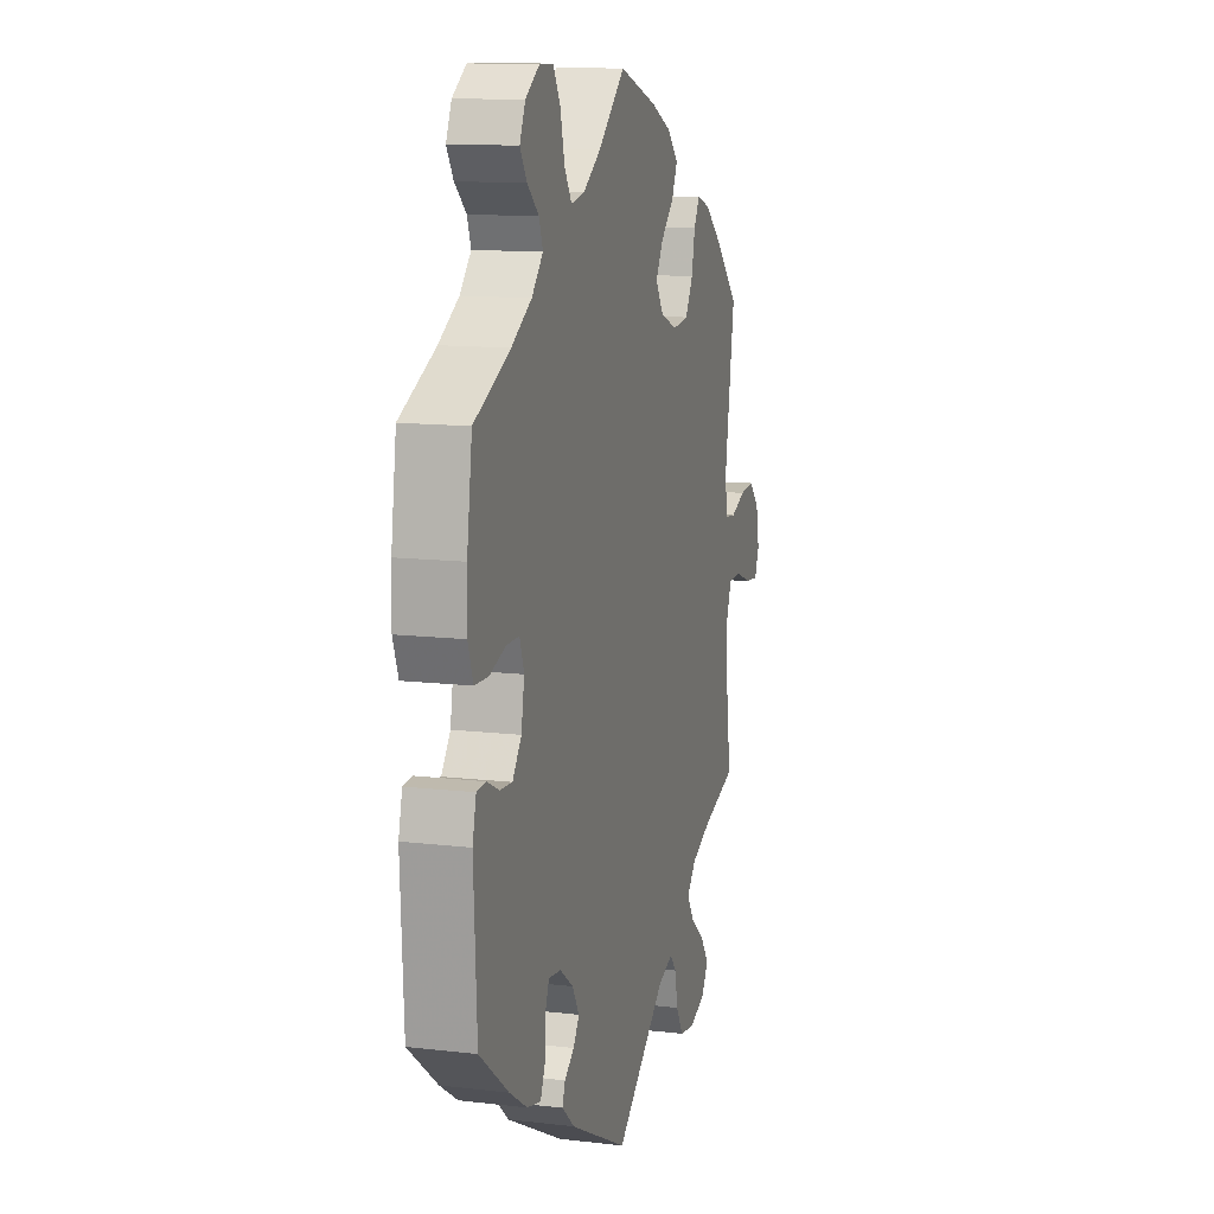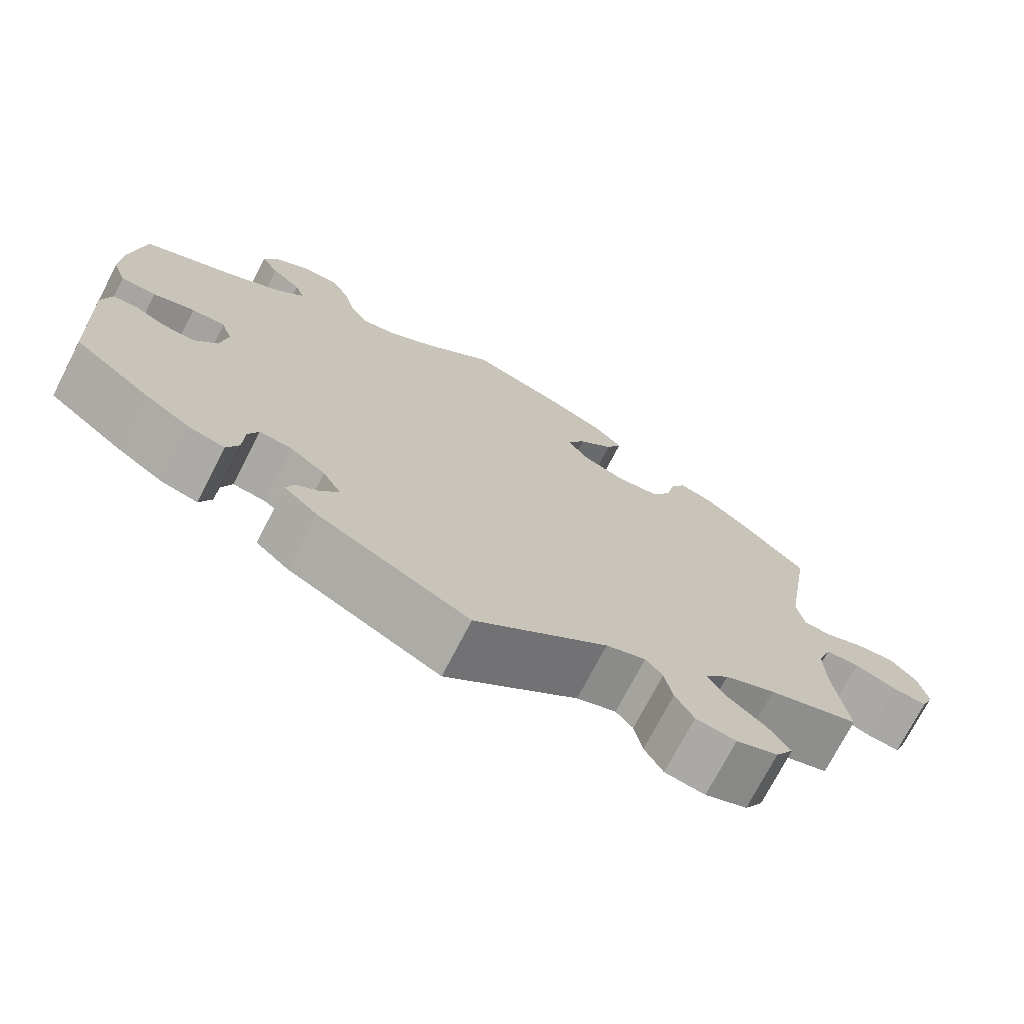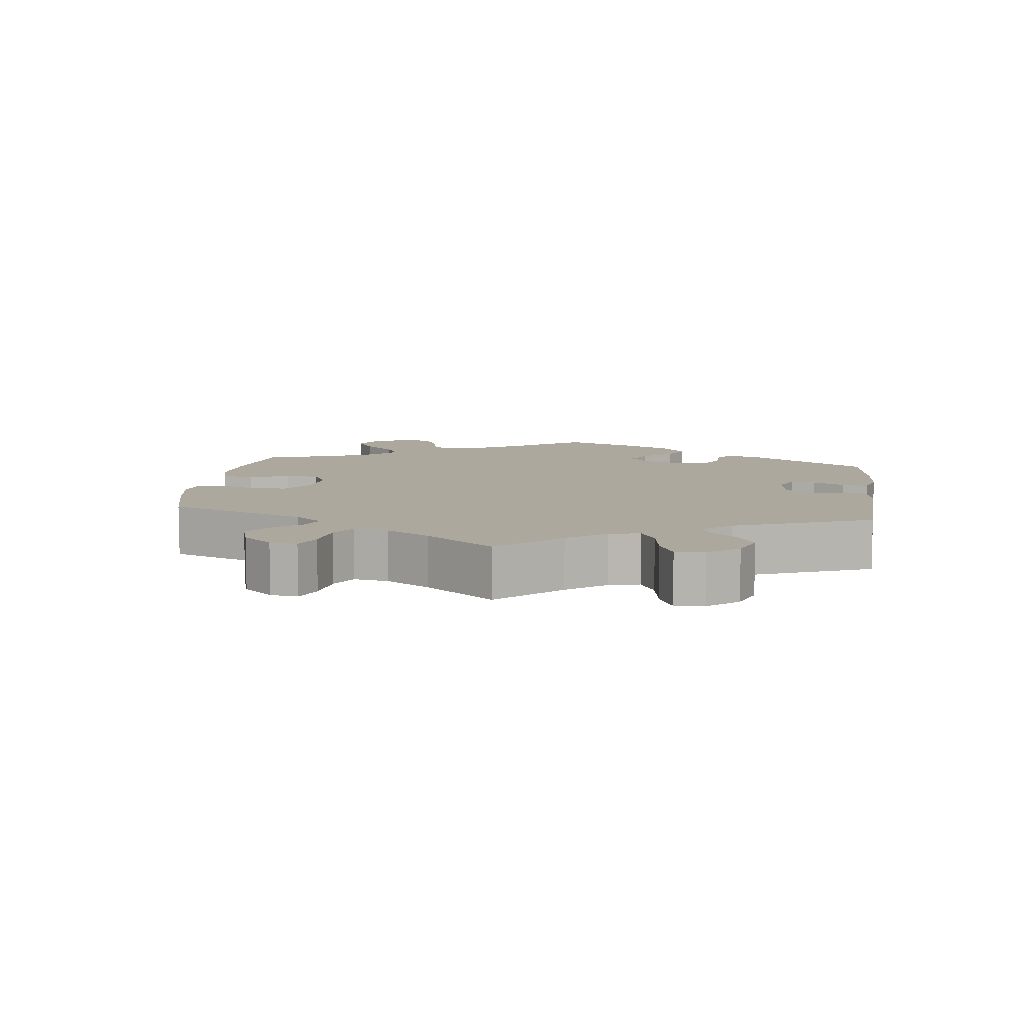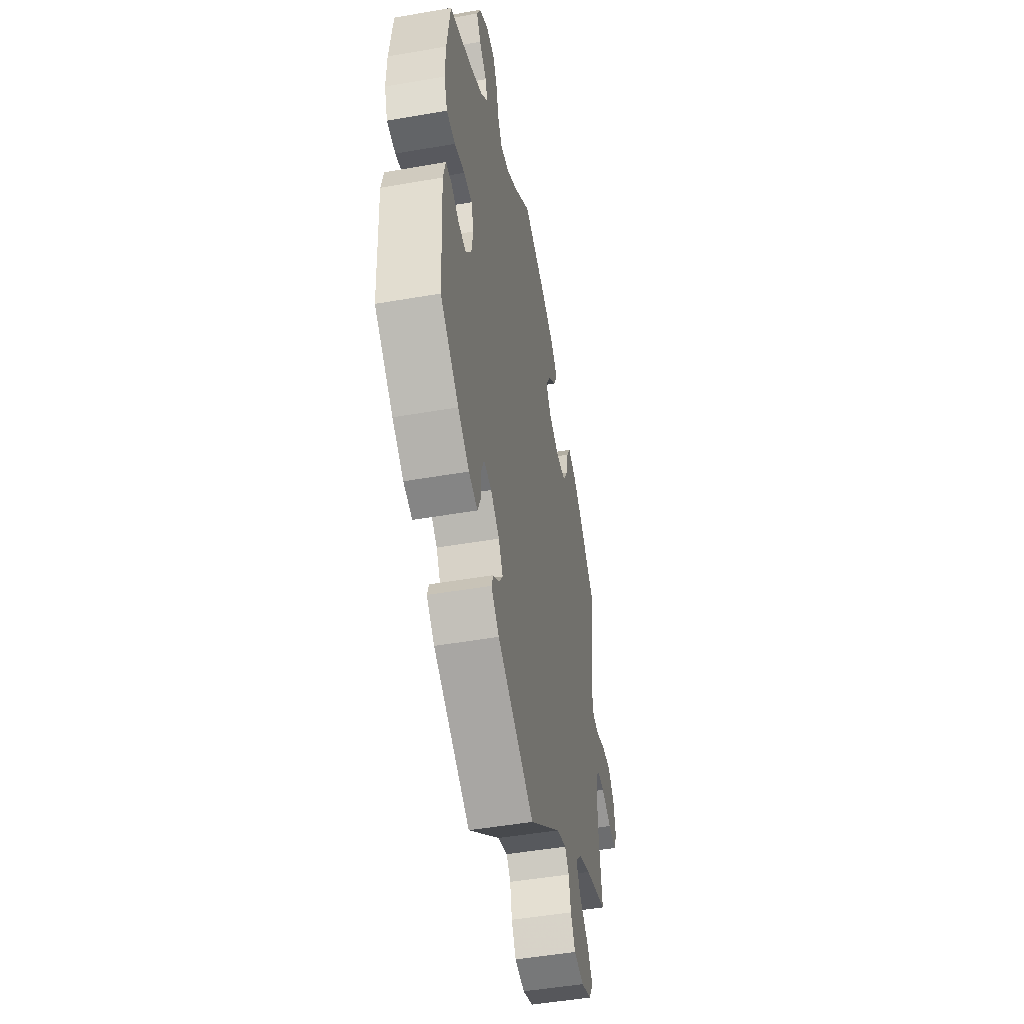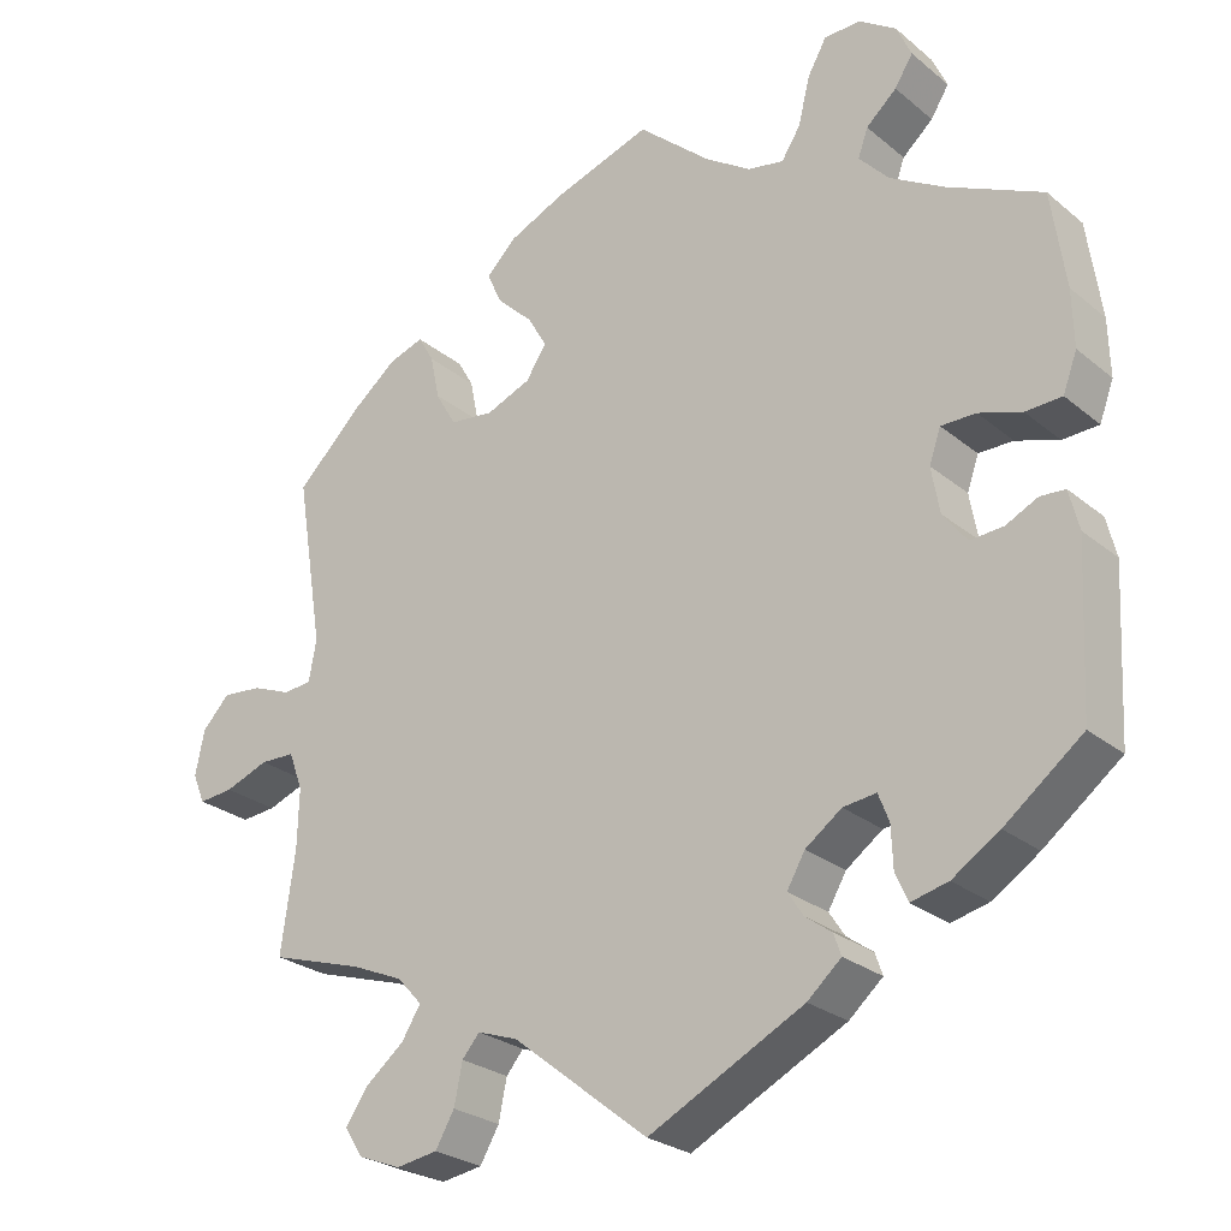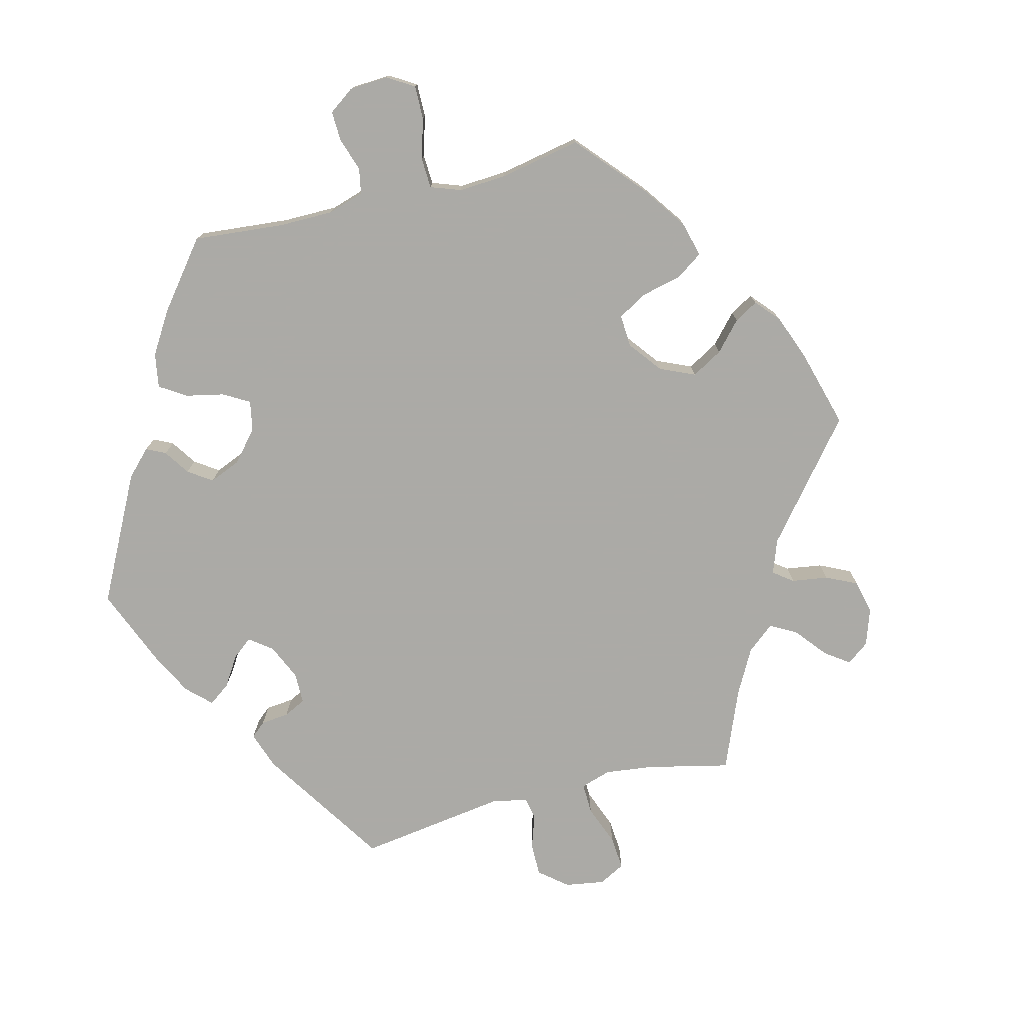
<metadata>
{"format":"obj","ext":"obj","renderer":"f3d","projection":"perspective","resolution":1024,"background":"white","views":[{"elev":12.3,"azim":-74.5,"up":"+Z"},{"elev":-73.0,"azim":-27.3,"up":"+Z"},{"elev":8.7,"azim":127.1,"up":"+Y"},{"elev":-48.6,"azim":-79.0,"up":"+Z"},{"elev":-25.8,"azim":-142.1,"up":"+Z"},{"elev":-75.9,"azim":-15.9,"up":"+Y"}]}
</metadata>
<code>
v 0.387 0.07 -0.324
v 0.324 0.07 -0.351
v 0.294 0.07 -0.384
v 0.317 0.07 -0.421
v 0.364 0.07 -0.459
v 0.391 0.07 -0.498
v 0.369 0.07 -0.533
v 0.317 0.07 -0.553
v 0.267 0.07 -0.545
v 0.244 0.07 -0.505
v 0.234 0.07 -0.456
v 0.213 0.07 -0.431
v 0.164 0.07 -0.448
v 0 0.07 -0.578
v -0.188 0.07 -0.482
v -0.229 0.07 -0.446
v -0.22 0.07 -0.42
v -0.188 0.07 -0.397
v -0.169 0.07 -0.368
v -0.191 0.07 -0.33
v -0.235 0.07 -0.298
v -0.275 0.07 -0.293
v -0.288 0.07 -0.326
v -0.29 0.07 -0.376
v -0.305 0.07 -0.41
v -0.35 0.07 -0.399
v -0.407 0.07 -0.362
v -0.501 0.07 -0.289
v -0.511 0.07 -0.09
v -0.499 0.07 -0.042
v -0.469 0.07 -0.04
v -0.43 0.07 -0.059
v -0.39 0.07 -0.062
v -0.361 0.07 -0.024
v -0.351 0.07 0.032
v -0.365 0.07 0.072
v -0.407 0.07 0.072
v -0.459 0.07 0.055
v -0.503 0.07 0.057
v -0.52 0.07 0.103
v -0.518 0.07 0.172
v -0.501 0.07 0.289
v -0.385 0.07 0.343
v -0.32 0.07 0.381
v -0.284 0.07 0.42
v -0.296 0.07 0.454
v -0.333 0.07 0.487
v -0.355 0.07 0.522
v -0.337 0.07 0.562
v -0.292 0.07 0.592
v -0.248 0.07 0.591
v -0.225 0.07 0.55
v -0.211 0.07 0.493
v -0.188 0.07 0.457
v -0.144 0.07 0.465
v -0.088 0.07 0.502
v -0.001 0.07 0.578
v 0.118 0.07 0.538
v 0.186 0.07 0.507
v 0.222 0.07 0.471
v 0.203 0.07 0.431
v 0.16 0.07 0.39
v 0.137 0.07 0.35
v 0.162 0.07 0.312
v 0.216 0.07 0.29
v 0.269 0.07 0.296
v 0.294 0.07 0.339
v 0.305 0.07 0.392
v 0.324 0.07 0.425
v 0.366 0.07 0.411
v 0.418 0.07 0.369
v 0.5 0.07 0.289
v 0.467 0.07 0.083
v 0.476 0.07 0.033
v 0.51 0.07 0.029
v 0.558 0.07 0.048
v 0.606 0.07 0.052
v 0.639 0.07 0.017
v 0.65 0.07 -0.037
v 0.635 0.07 -0.073
v 0.593 0.07 -0.069
v 0.54 0.07 -0.049
v 0.498 0.07 -0.05
v 0.481 0.07 -0.096
v 0.483 0.07 -0.168
v 0.5 0.07 -0.289
v 0.387 0 -0.324
v 0.324 0 -0.351
v 0.294 0 -0.384
v 0.317 0 -0.421
v 0.364 0 -0.459
v 0.391 0 -0.498
v 0.369 0 -0.533
v 0.317 0 -0.553
v 0.267 0 -0.545
v 0.244 0 -0.505
v 0.234 0 -0.456
v 0.213 0 -0.431
v 0.164 0 -0.448
v 0 0 -0.578
v -0.188 0 -0.482
v -0.229 0 -0.446
v -0.22 0 -0.42
v -0.188 0 -0.397
v -0.169 0 -0.368
v -0.191 0 -0.33
v -0.235 0 -0.298
v -0.275 0 -0.293
v -0.288 0 -0.326
v -0.29 0 -0.376
v -0.305 0 -0.41
v -0.35 0 -0.399
v -0.407 0 -0.362
v -0.501 0 -0.289
v -0.511 0 -0.09
v -0.499 0 -0.042
v -0.469 0 -0.04
v -0.43 0 -0.059
v -0.39 0 -0.062
v -0.361 0 -0.024
v -0.351 0 0.032
v -0.365 0 0.072
v -0.407 0 0.072
v -0.459 0 0.055
v -0.503 0 0.057
v -0.52 0 0.103
v -0.518 0 0.172
v -0.501 0 0.289
v -0.385 0 0.343
v -0.32 0 0.381
v -0.284 0 0.42
v -0.296 0 0.454
v -0.333 0 0.487
v -0.355 0 0.522
v -0.337 0 0.562
v -0.292 0 0.592
v -0.248 0 0.591
v -0.225 0 0.55
v -0.211 0 0.493
v -0.188 0 0.457
v -0.144 0 0.465
v -0.088 0 0.502
v -0.001 0 0.578
v 0.118 0 0.538
v 0.186 0 0.507
v 0.222 0 0.471
v 0.203 0 0.431
v 0.16 0 0.39
v 0.137 0 0.35
v 0.162 0 0.312
v 0.216 0 0.29
v 0.269 0 0.296
v 0.294 0 0.339
v 0.305 0 0.392
v 0.324 0 0.425
v 0.366 0 0.411
v 0.418 0 0.369
v 0.5 0 0.289
v 0.467 0 0.083
v 0.476 0 0.033
v 0.51 0 0.029
v 0.558 0 0.048
v 0.606 0 0.052
v 0.639 0 0.017
v 0.65 0 -0.037
v 0.635 0 -0.073
v 0.593 0 -0.069
v 0.54 0 -0.049
v 0.498 0 -0.05
v 0.481 0 -0.096
v 0.483 0 -0.168
v 0.5 0 -0.289
f 85 86 1
f 84 85 1 2
f 83 84 2 3
f 79 80 81 82
f 79 82 83
f 78 79 83
f 75 76 77 78
f 75 78 83
f 74 75 83 3
f 70 71 72 73
f 70 73 74 3
f 67 68 69 70
f 66 67 70 3
f 59 60 61 62
f 59 62 63
f 56 57 58 59
f 55 56 59 63
f 54 55 63 64
f 50 51 52 53
f 50 53 54
f 49 50 54
f 46 47 48 49
f 46 49 54
f 45 46 54 64
f 40 41 42 43
f 40 43 44
f 37 38 39 40
f 36 37 40 44
f 35 36 44 45
f 29 30 31 32
f 29 32 33
f 28 29 33
f 27 28 33 34
f 23 24 25 26
f 22 23 26 27
f 15 16 17 18
f 13 14 15 18
f 12 13 18 19
f 8 9 10 11
f 8 11 12
f 7 8 12
f 4 5 6 7
f 3 4 7 12
f 65 66 3 12
f 35 45 64 65
f 22 27 34 35
f 21 22 35 65
f 20 21 65 12
f 12 19 20
f 87 172 171
f 88 87 171 170
f 89 88 170 169
f 168 167 166 165
f 169 168 165
f 169 165 164
f 164 163 162 161
f 169 164 161
f 89 169 161 160
f 159 158 157 156
f 89 160 159 156
f 156 155 154 153
f 89 156 153 152
f 148 147 146 145
f 149 148 145
f 145 144 143 142
f 149 145 142 141
f 150 149 141 140
f 139 138 137 136
f 140 139 136
f 140 136 135
f 135 134 133 132
f 140 135 132
f 150 140 132 131
f 129 128 127 126
f 130 129 126
f 126 125 124 123
f 130 126 123 122
f 131 130 122 121
f 118 117 116 115
f 119 118 115
f 119 115 114
f 120 119 114 113
f 112 111 110 109
f 113 112 109 108
f 104 103 102 101
f 104 101 100 99
f 105 104 99 98
f 97 96 95 94
f 98 97 94
f 98 94 93
f 93 92 91 90
f 98 93 90 89
f 98 89 152 151
f 151 150 131 121
f 121 120 113 108
f 151 121 108 107
f 98 151 107 106
f 106 105 98
f 1 87 88 2
f 2 88 89 3
f 3 89 90 4
f 4 90 91 5
f 5 91 92 6
f 6 92 93 7
f 7 93 94 8
f 8 94 95 9
f 9 95 96 10
f 10 96 97 11
f 11 97 98 12
f 12 98 99 13
f 13 99 100 14
f 14 100 101 15
f 15 101 102 16
f 16 102 103 17
f 17 103 104 18
f 18 104 105 19
f 19 105 106 20
f 20 106 107 21
f 21 107 108 22
f 22 108 109 23
f 23 109 110 24
f 24 110 111 25
f 25 111 112 26
f 26 112 113 27
f 27 113 114 28
f 28 114 115 29
f 29 115 116 30
f 30 116 117 31
f 31 117 118 32
f 32 118 119 33
f 33 119 120 34
f 34 120 121 35
f 35 121 122 36
f 36 122 123 37
f 37 123 124 38
f 38 124 125 39
f 39 125 126 40
f 40 126 127 41
f 41 127 128 42
f 42 128 129 43
f 43 129 130 44
f 44 130 131 45
f 45 131 132 46
f 46 132 133 47
f 47 133 134 48
f 48 134 135 49
f 49 135 136 50
f 50 136 137 51
f 51 137 138 52
f 52 138 139 53
f 53 139 140 54
f 54 140 141 55
f 55 141 142 56
f 56 142 143 57
f 57 143 144 58
f 58 144 145 59
f 59 145 146 60
f 60 146 147 61
f 61 147 148 62
f 62 148 149 63
f 63 149 150 64
f 64 150 151 65
f 65 151 152 66
f 66 152 153 67
f 67 153 154 68
f 68 154 155 69
f 69 155 156 70
f 70 156 157 71
f 71 157 158 72
f 72 158 159 73
f 73 159 160 74
f 74 160 161 75
f 75 161 162 76
f 76 162 163 77
f 77 163 164 78
f 78 164 165 79
f 79 165 166 80
f 80 166 167 81
f 81 167 168 82
f 82 168 169 83
f 83 169 170 84
f 84 170 171 85
f 85 171 172 86
f 86 172 87 1

</code>
